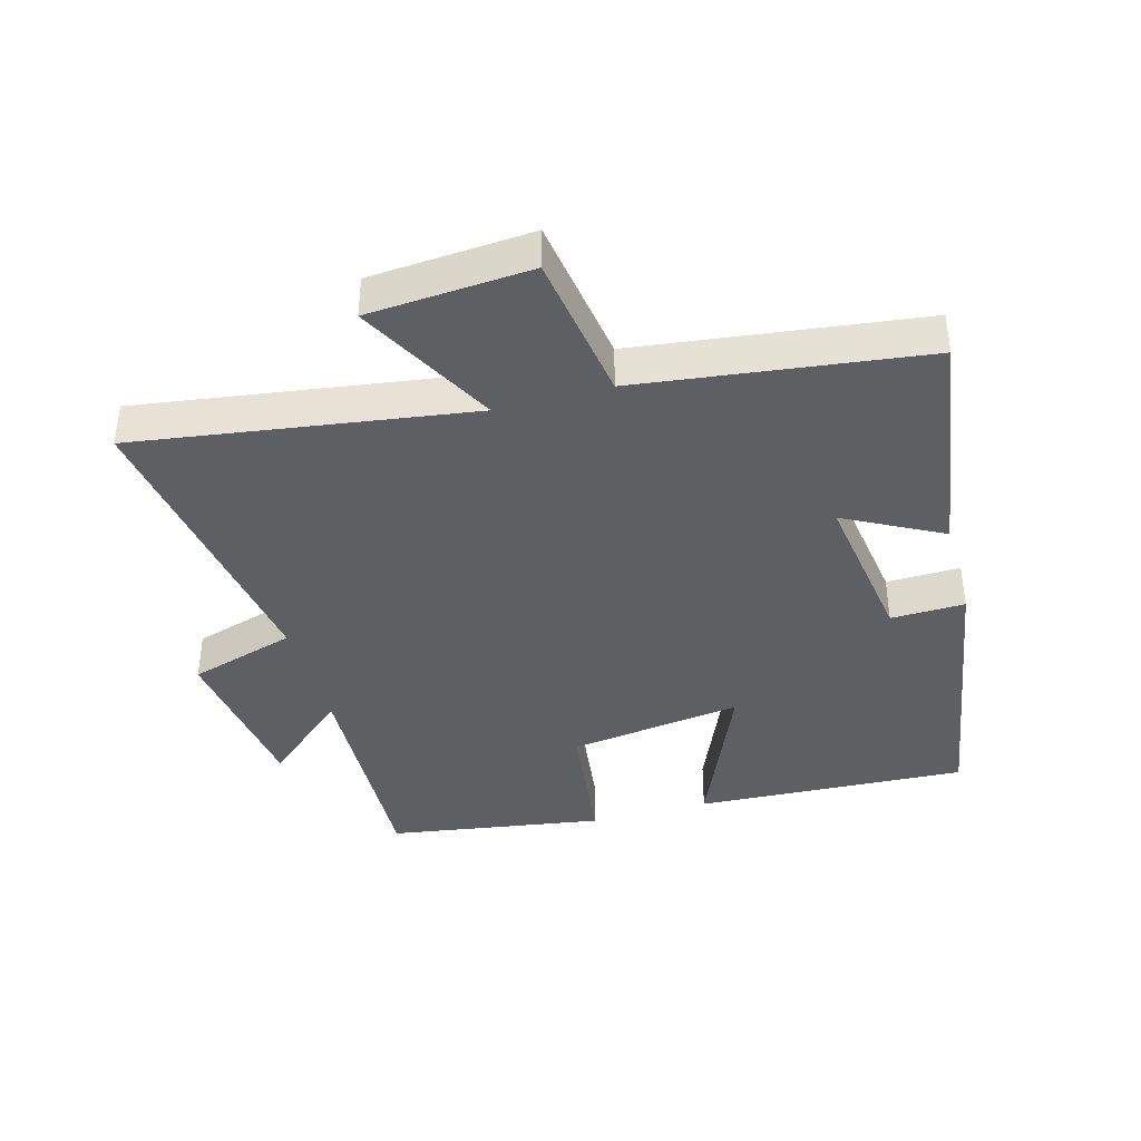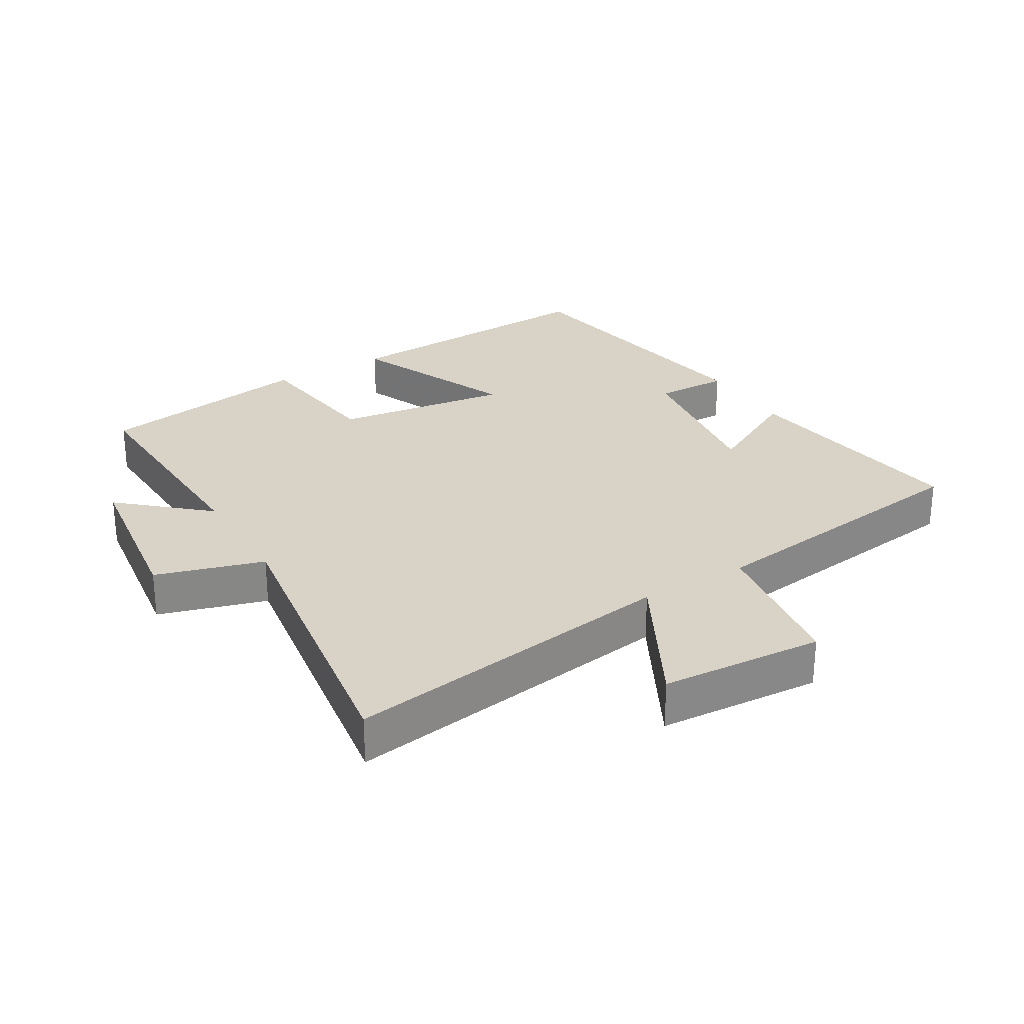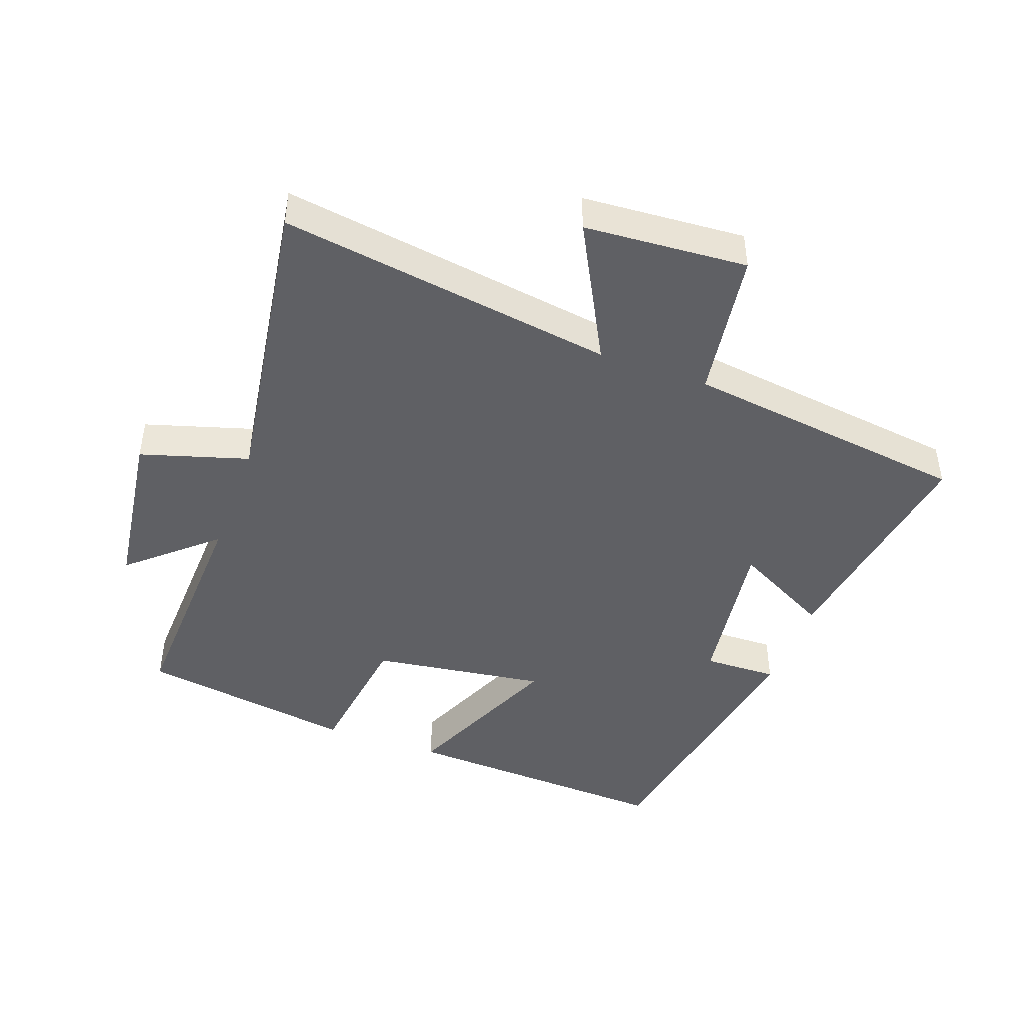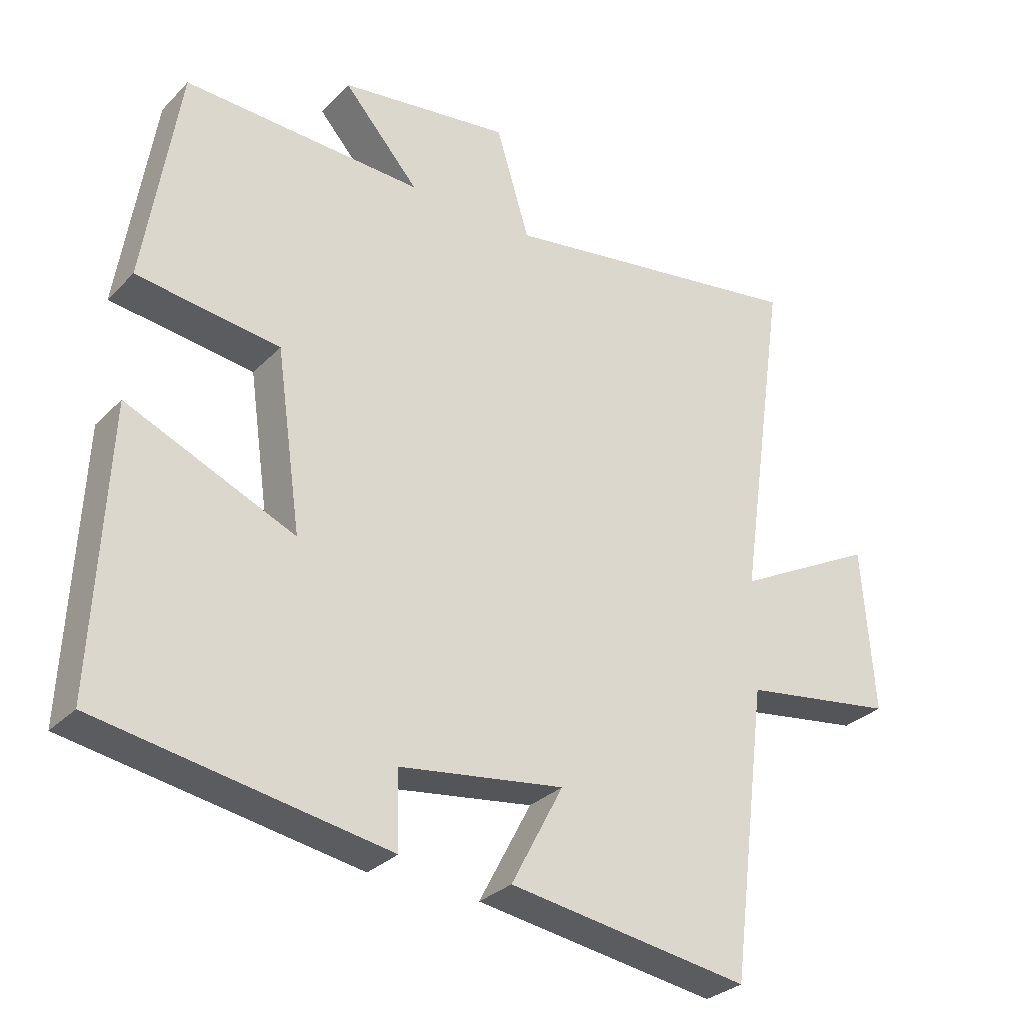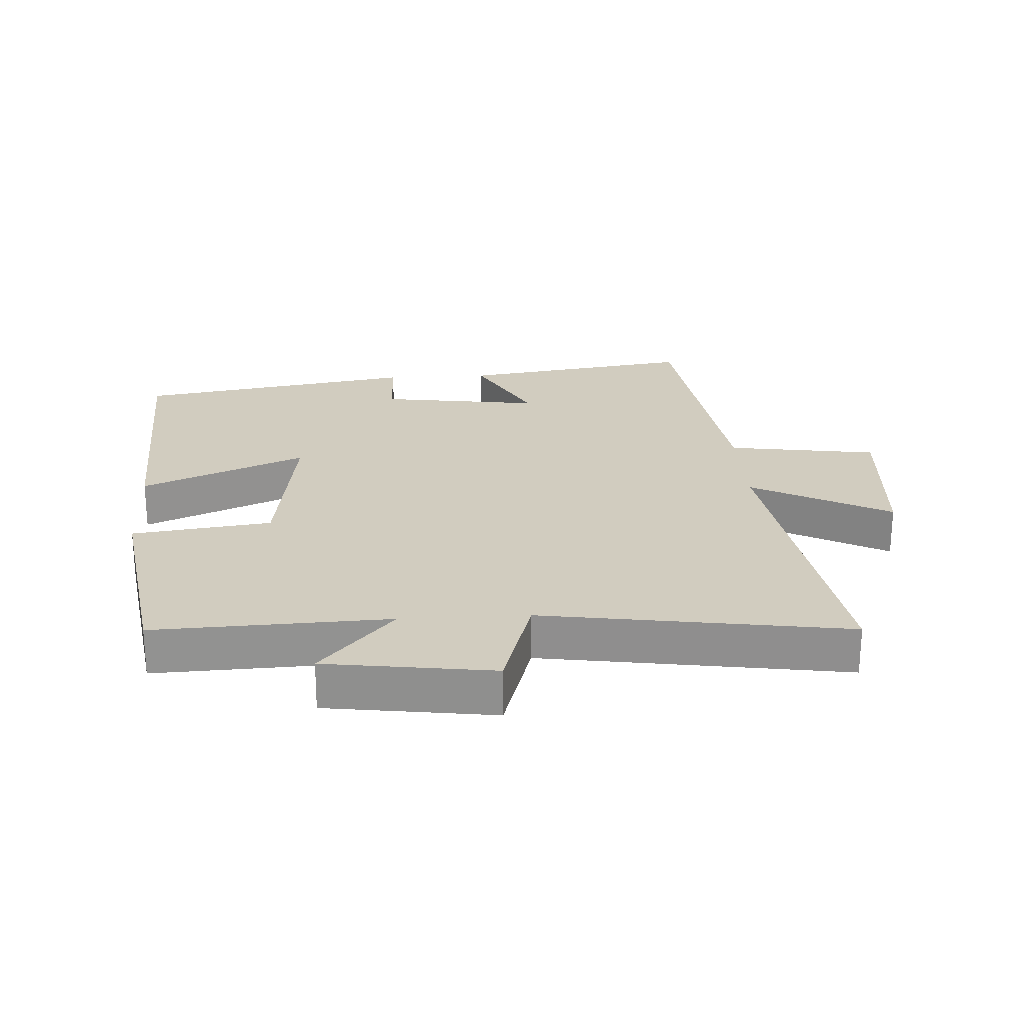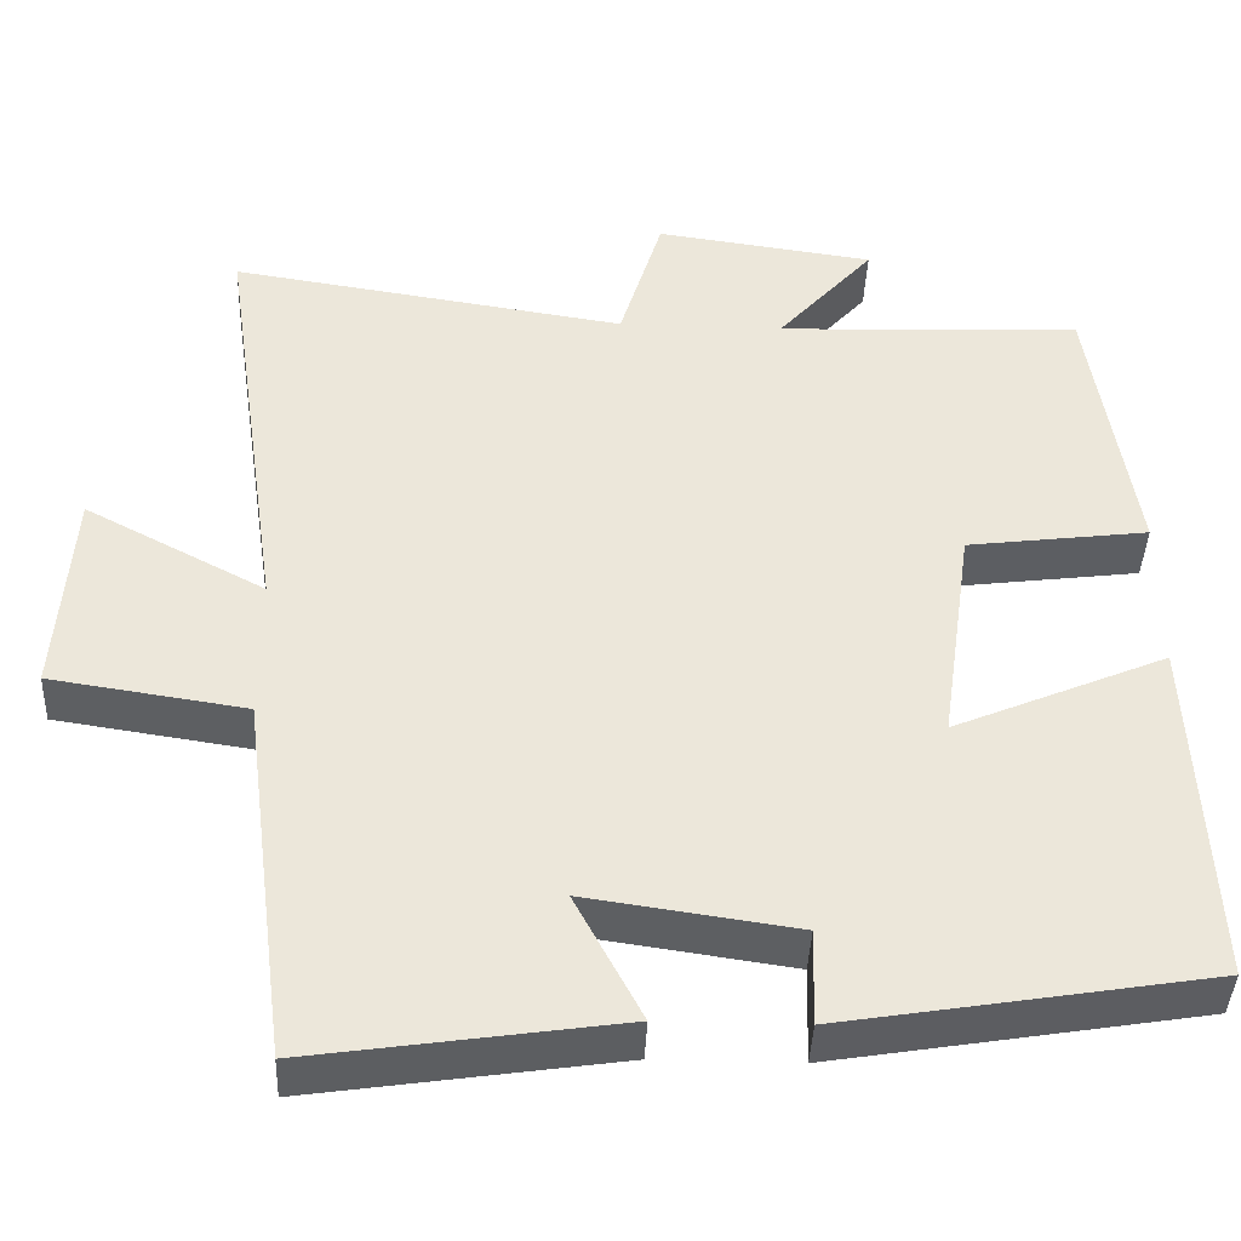
<metadata>
{"format":"obj","ext":"obj","renderer":"f3d","projection":"perspective","resolution":1024,"background":"white","views":[{"elev":-39.6,"azim":105.5,"up":"+Y"},{"elev":27.8,"azim":59.0,"up":"+Y"},{"elev":-45.0,"azim":69.9,"up":"+Y"},{"elev":-30.2,"azim":-35.3,"up":"+Z"},{"elev":24.1,"azim":-3.4,"up":"+Y"},{"elev":-41.0,"azim":177.6,"up":"+Z"}]}
</metadata>
<code>
v 0.444 0.07 -0.554
v 0.08 0.07 -0.5
v 0.159 0.07 -0.35
v -0.089 0.07 -0.386
v -0.086 0.07 -0.5
v -0.52 0.07 -0.428
v -0.5 0.07 -0.007
v -0.247 0.07 -0.115
v -0.285 0.07 0.153
v -0.5 0.07 0.181
v -0.448 0.07 0.514
v -0.087 0.07 0.5
v -0.201 0.07 0.629
v 0.057 0.07 0.665
v 0.107 0.07 0.5
v 0.575 0.07 0.572
v 0.5 0.07 0.057
v 0.713 0.07 0.17
v 0.731 0.07 -0.08
v 0.5 0.07 -0.115
v 0.444 0 -0.554
v 0.08 0 -0.5
v 0.159 0 -0.35
v -0.089 0 -0.386
v -0.086 0 -0.5
v -0.52 0 -0.428
v -0.5 0 -0.007
v -0.247 0 -0.115
v -0.285 0 0.153
v -0.5 0 0.181
v -0.448 0 0.514
v -0.087 0 0.5
v -0.201 0 0.629
v 0.057 0 0.665
v 0.107 0 0.5
v 0.575 0 0.572
v 0.5 0 0.057
v 0.713 0 0.17
v 0.731 0 -0.08
v 0.5 0 -0.115
f 17 18 19 20
f 17 20 1 2
f 15 16 17
f 12 13 14 15
f 12 15 17
f 9 10 11 12
f 8 9 12 17
f 5 6 7 8
f 4 5 8
f 3 4 8 17
f 2 3 17
f 40 39 38 37
f 22 21 40 37
f 37 36 35
f 35 34 33 32
f 37 35 32
f 32 31 30 29
f 37 32 29 28
f 28 27 26 25
f 28 25 24
f 37 28 24 23
f 37 23 22
f 1 21 22 2
f 2 22 23 3
f 3 23 24 4
f 4 24 25 5
f 5 25 26 6
f 6 26 27 7
f 7 27 28 8
f 8 28 29 9
f 9 29 30 10
f 10 30 31 11
f 11 31 32 12
f 12 32 33 13
f 13 33 34 14
f 14 34 35 15
f 15 35 36 16
f 16 36 37 17
f 17 37 38 18
f 18 38 39 19
f 19 39 40 20
f 20 40 21 1

</code>
